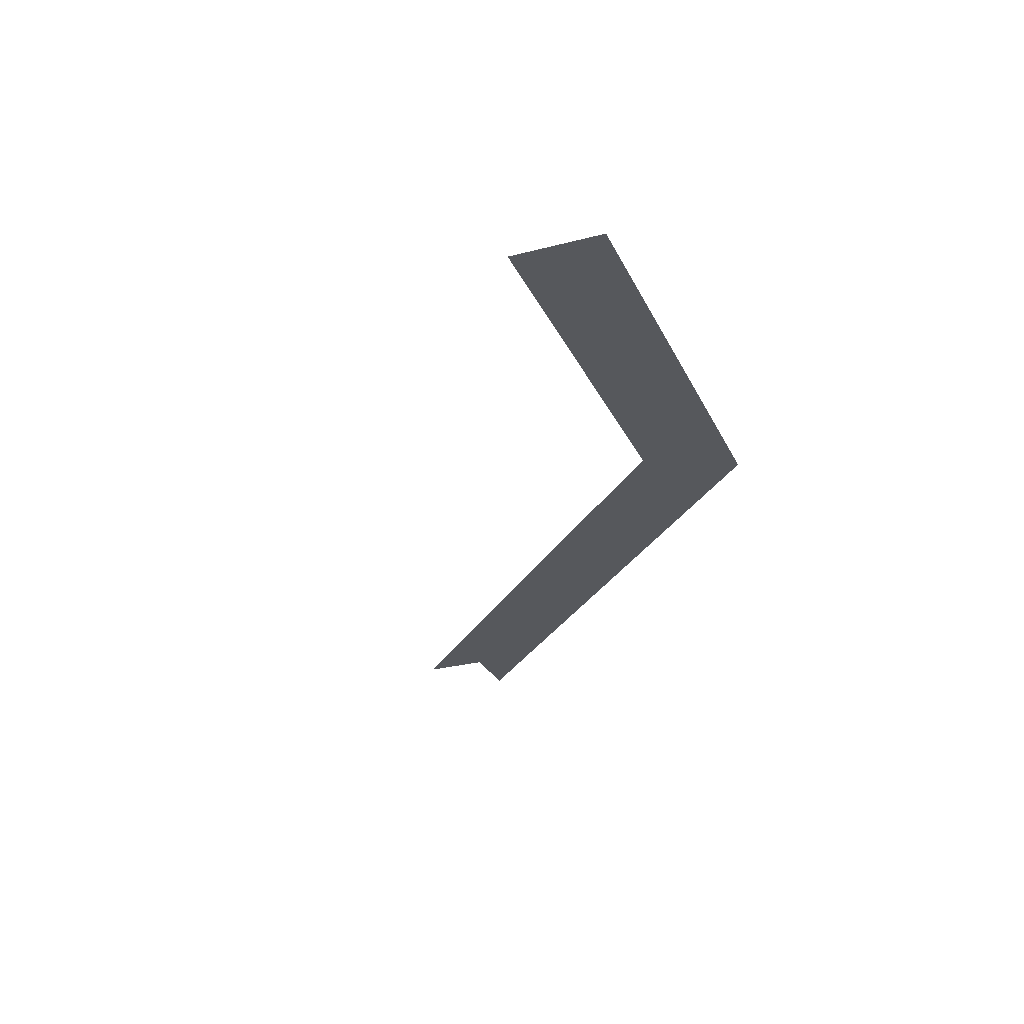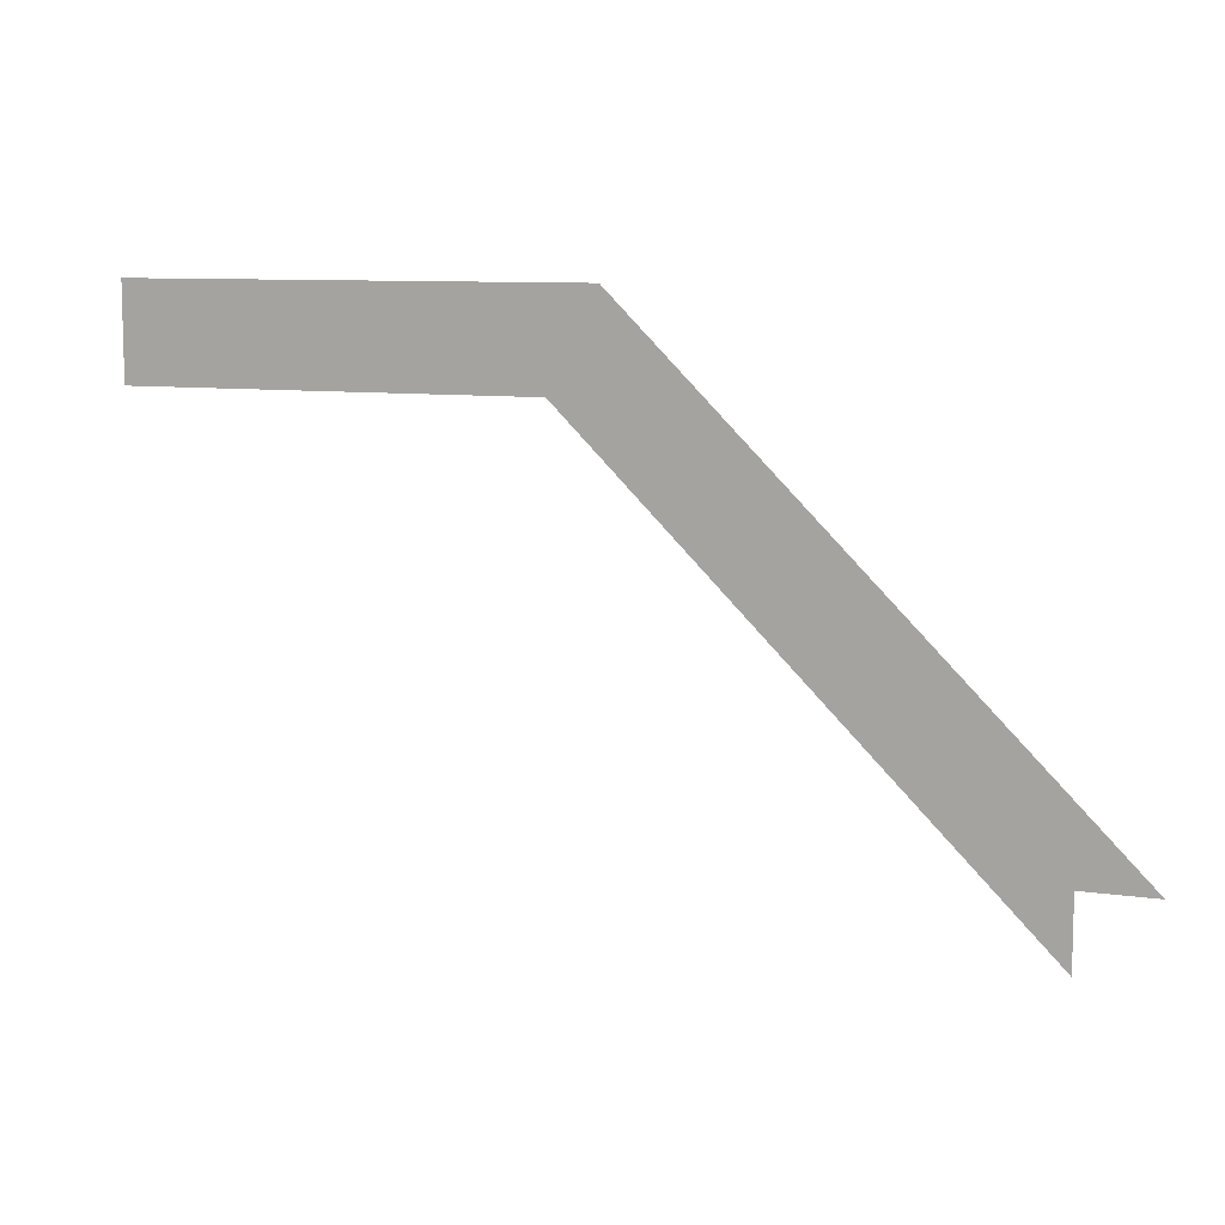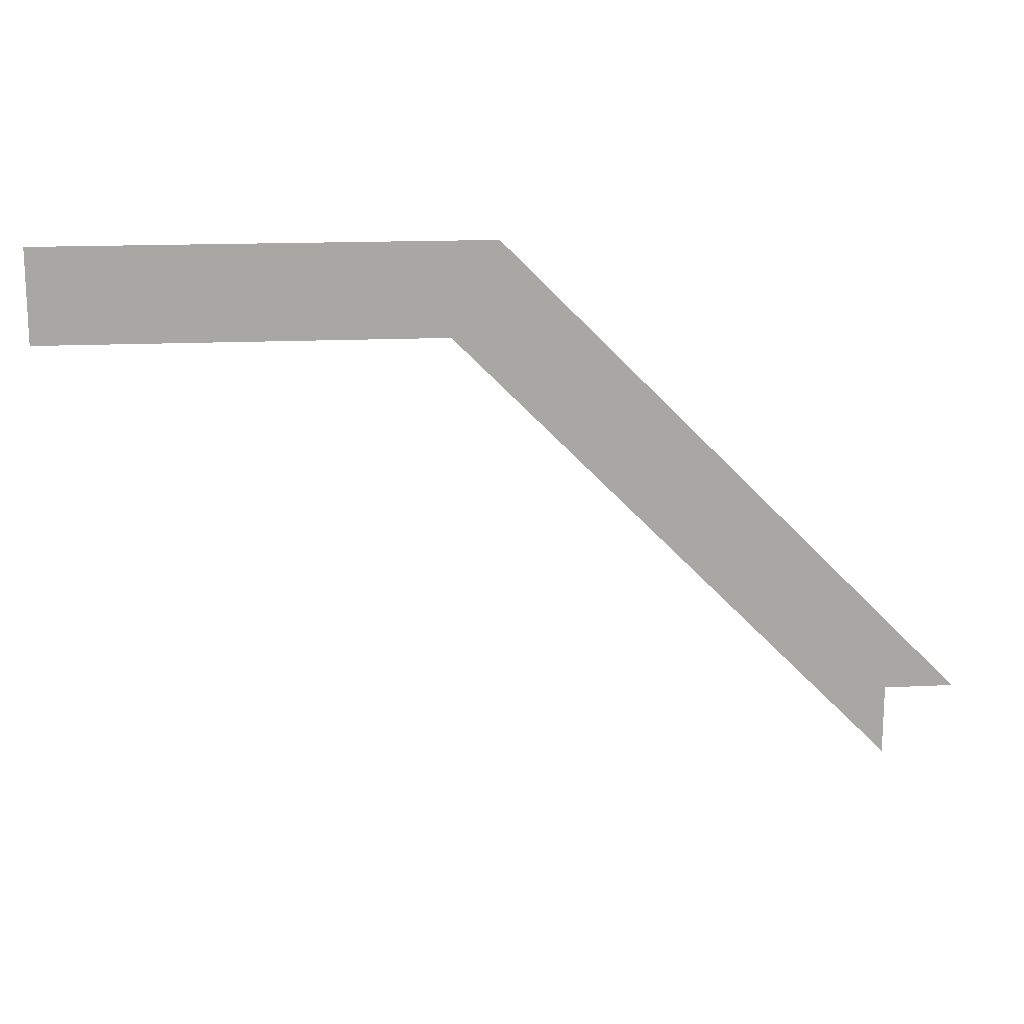
<metadata>
{"format":"obj","ext":"obj","renderer":"f3d","projection":"perspective","resolution":1024,"background":"white","views":[{"elev":-28.1,"azim":-68.5,"up":"+Y"},{"elev":9.2,"azim":20.5,"up":"+Z"},{"elev":16.0,"azim":-5.7,"up":"+Z"}]}
</metadata>
<code>
v -0.09375 0 1.562
v -0.1562 0 1.438
v 0.4375 0 0.8438
v 0.4375 0 0.9375
v 0.5312 0 0.9375
v -0.6875 0 1.562
v -0.6875 0 1.438
f 1 2 3
f 1 3 4
f 1 4 5
f 6 7 2
f 6 2 1

</code>
